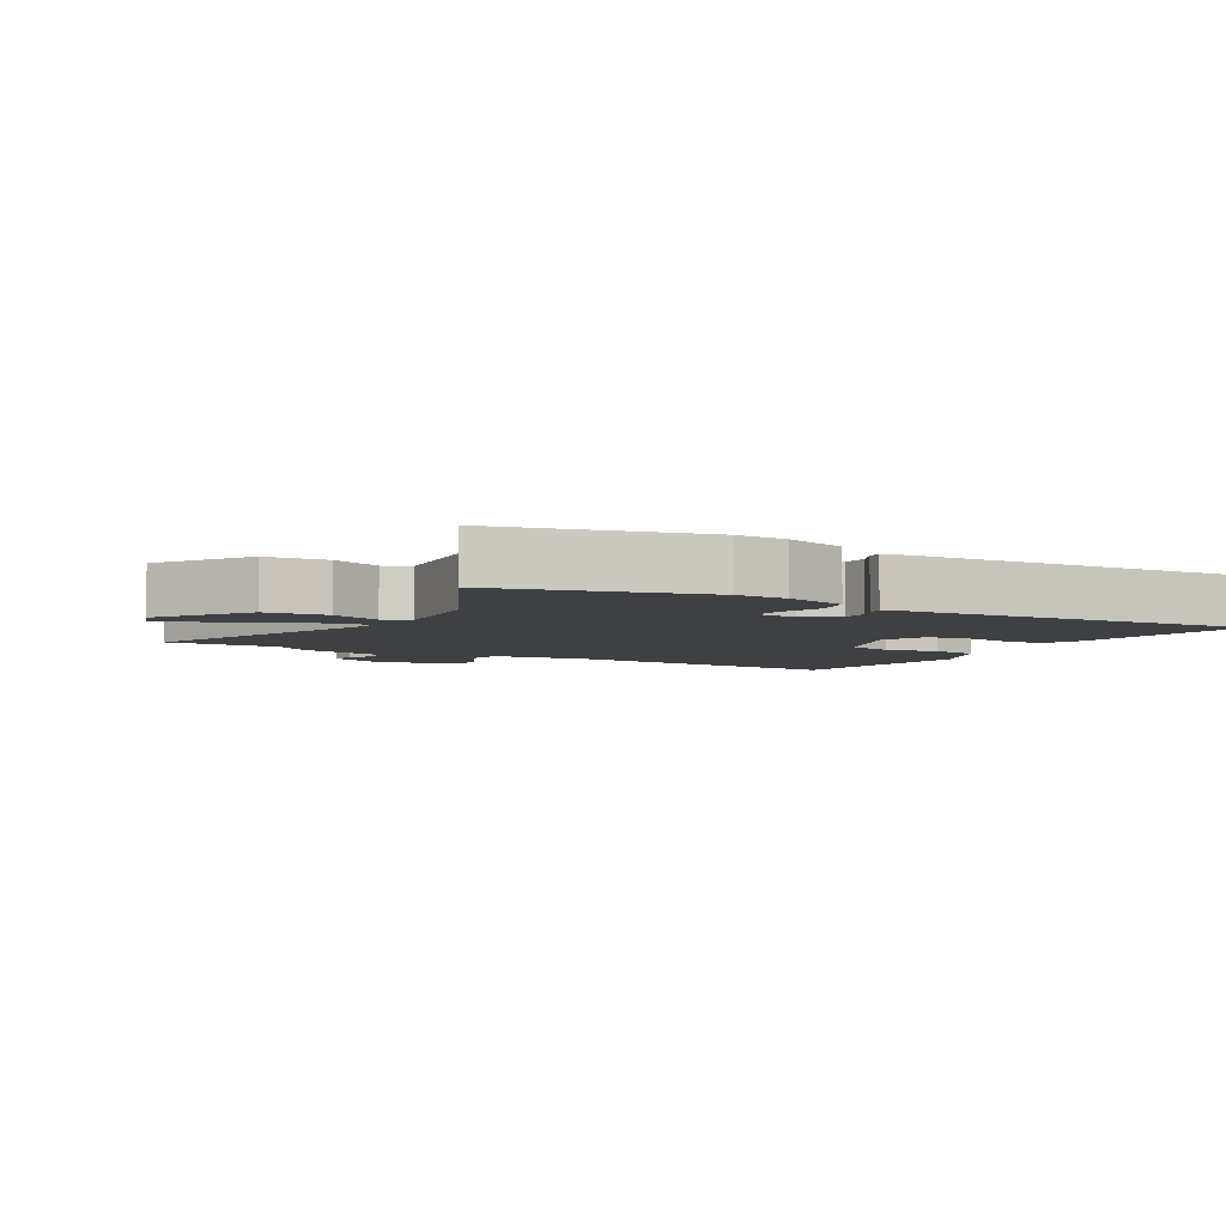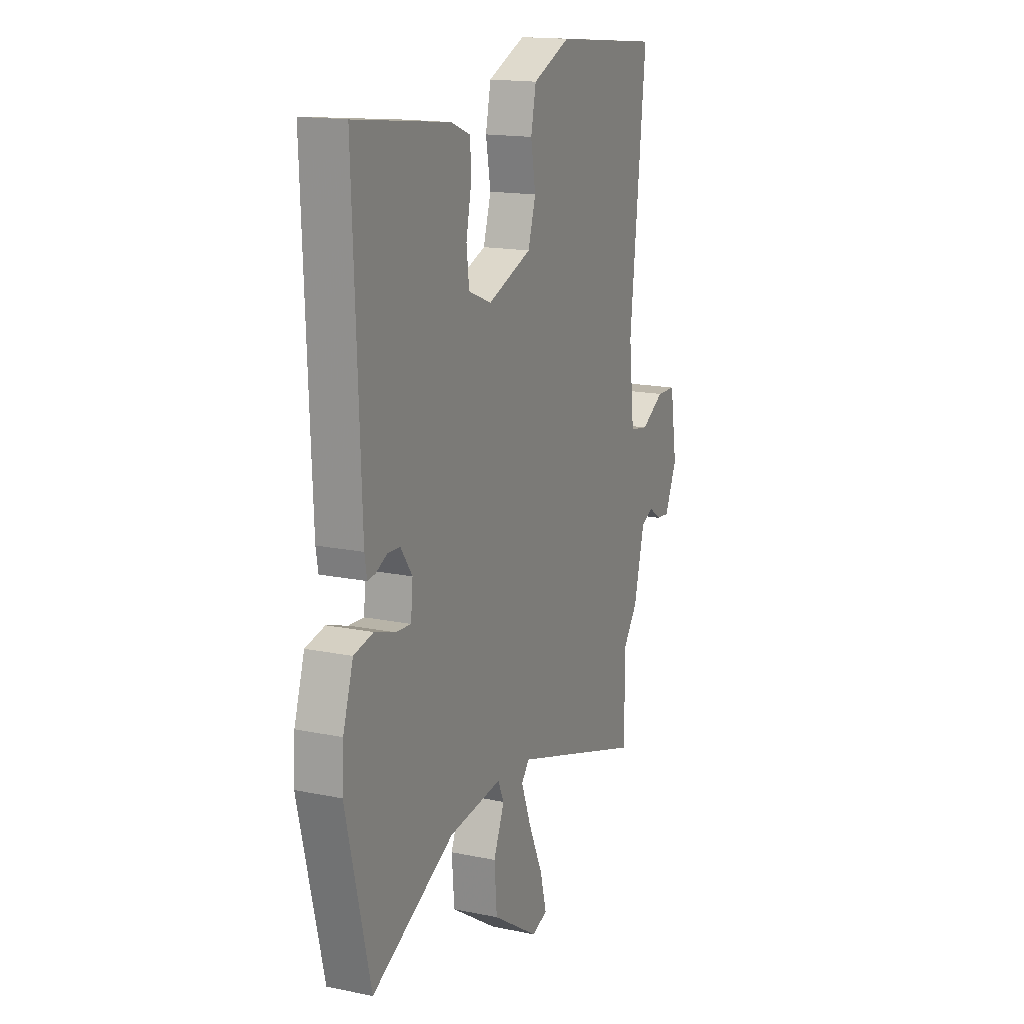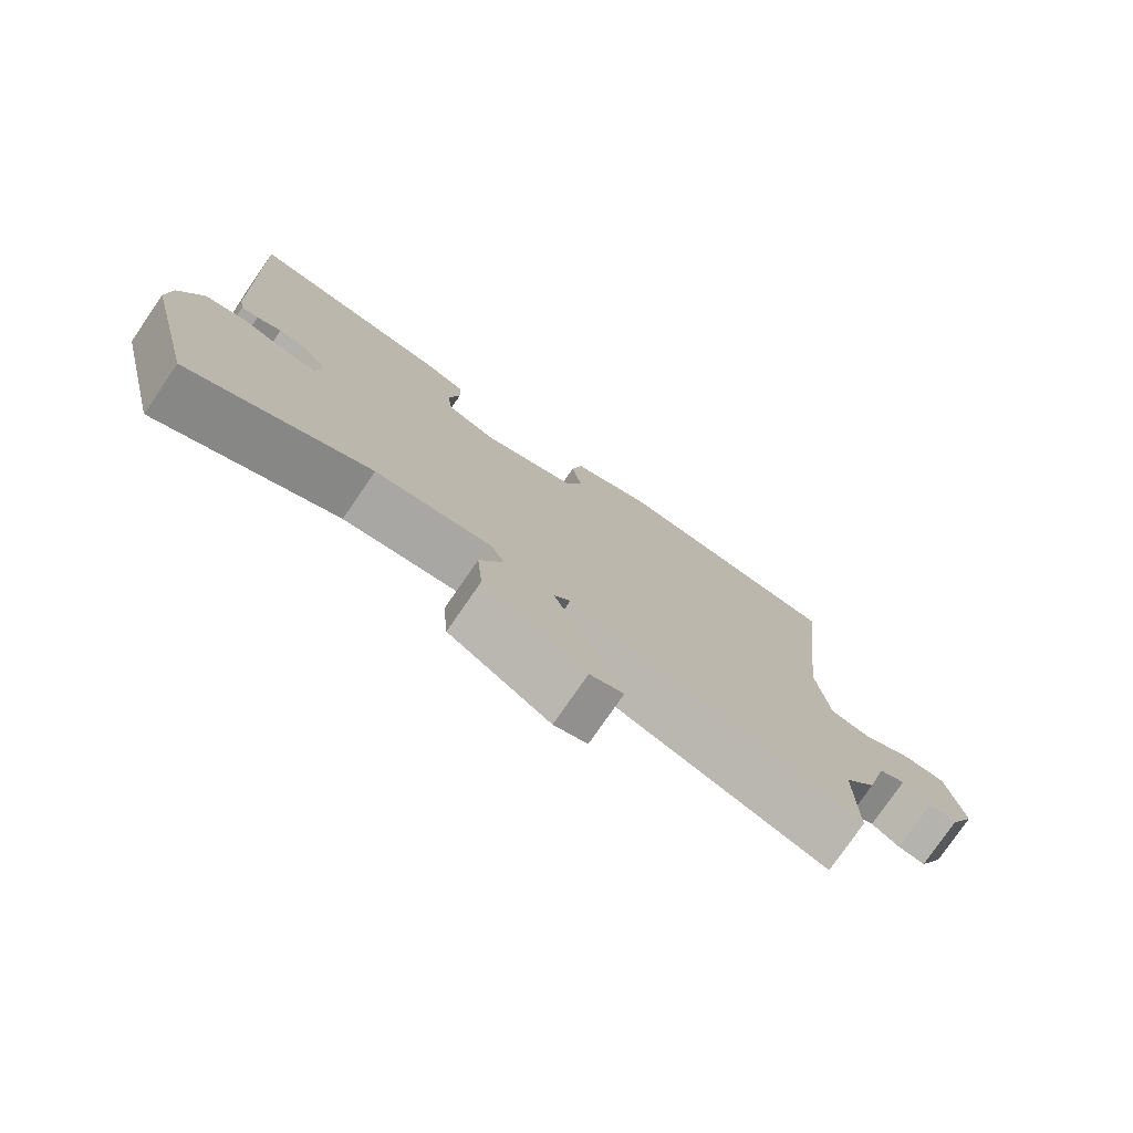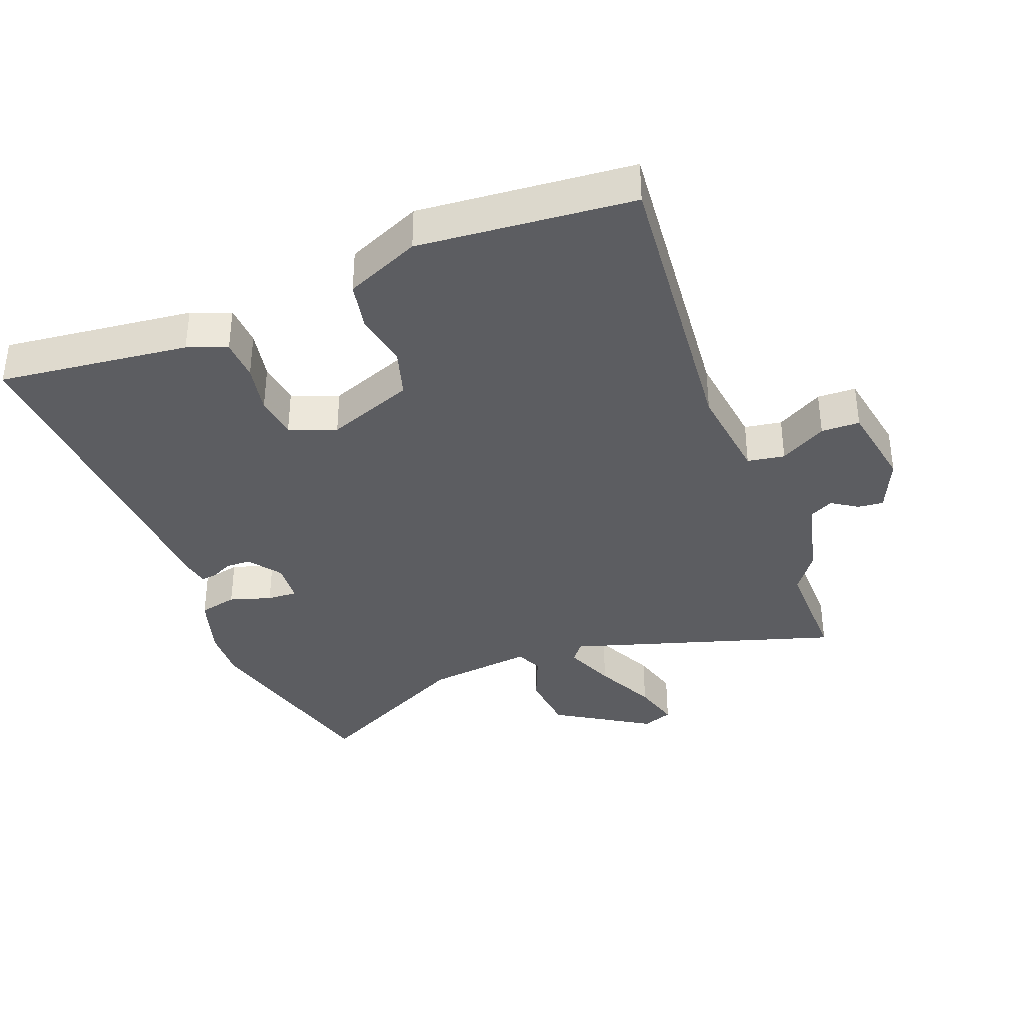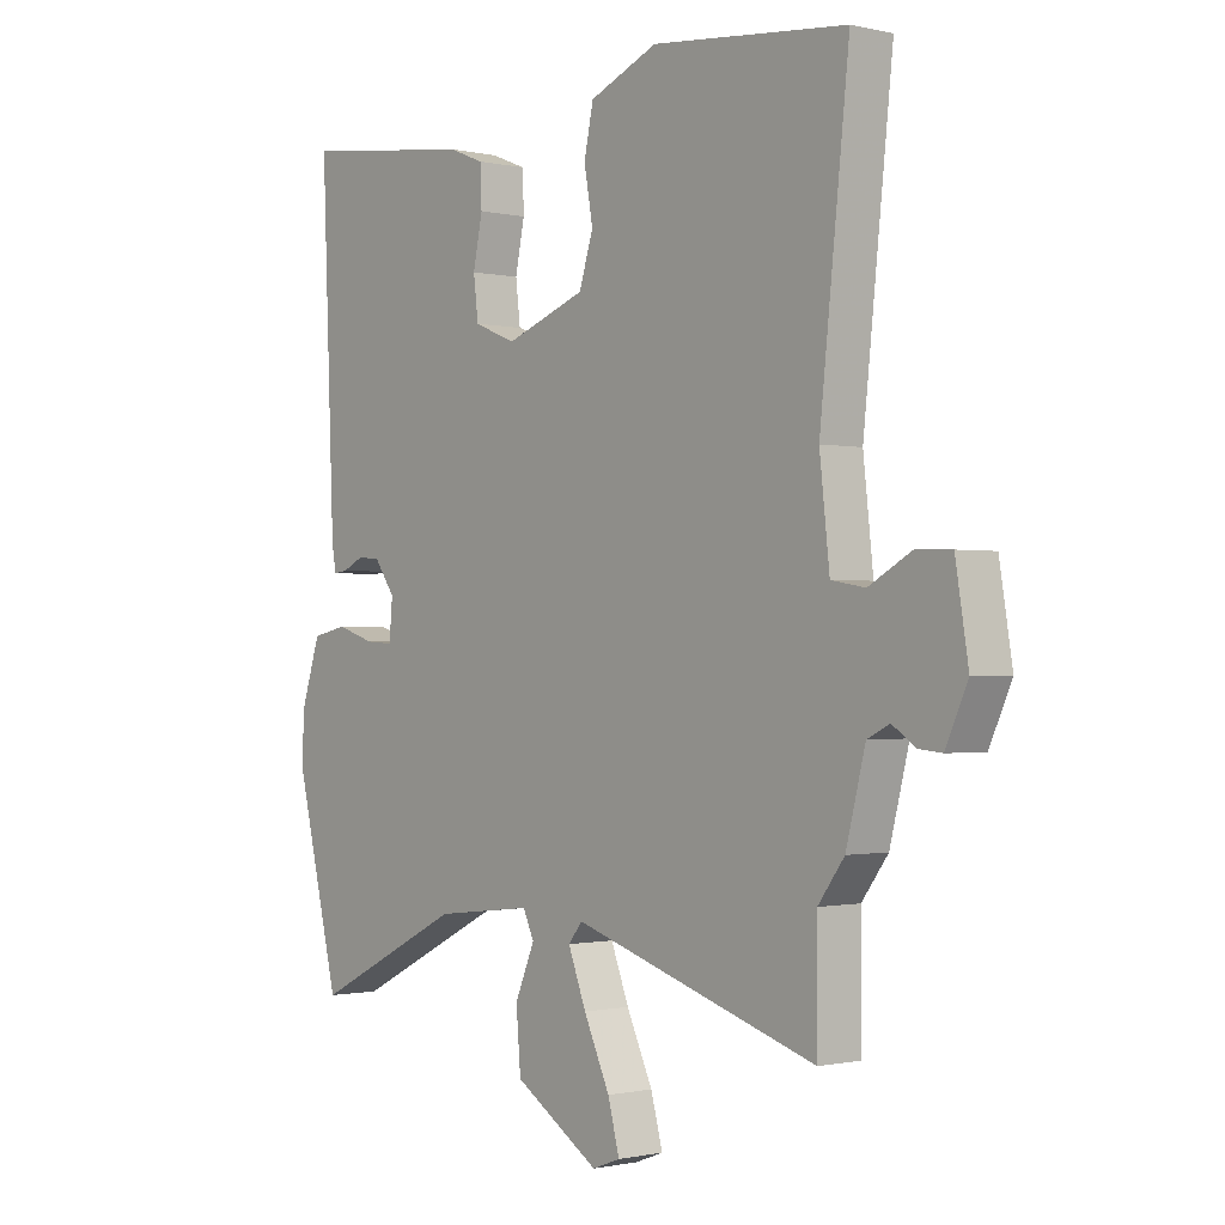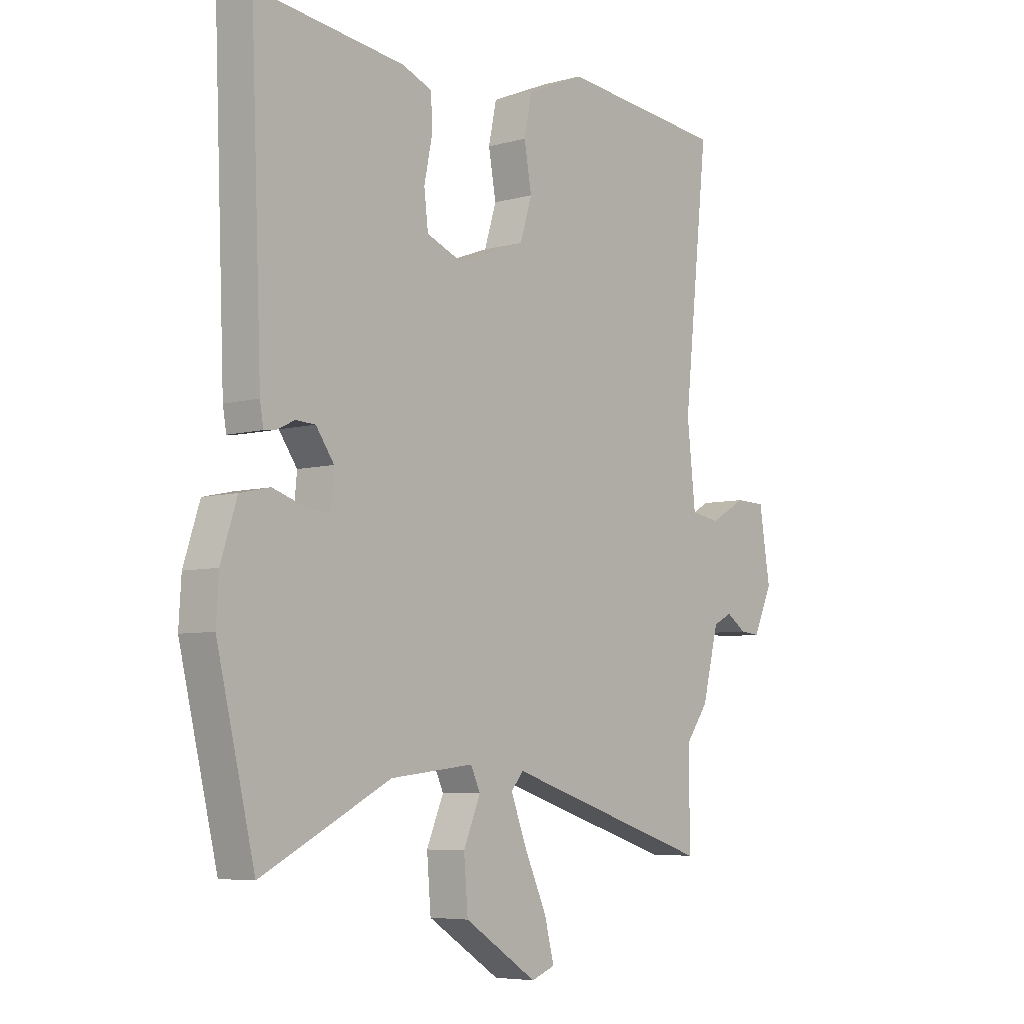
<metadata>
{"format":"obj","ext":"obj","renderer":"f3d","projection":"perspective","resolution":1024,"background":"white","views":[{"elev":-4.9,"azim":-120.1,"up":"+Y"},{"elev":16.2,"azim":-66.9,"up":"+Z"},{"elev":-78.0,"azim":-34.6,"up":"+Z"},{"elev":-36.5,"azim":21.7,"up":"+Y"},{"elev":-0.8,"azim":49.8,"up":"+Z"},{"elev":-6.1,"azim":-50.4,"up":"+Z"}]}
</metadata>
<code>
v -0.483 0.07 0.503
v -0.186 0.07 0.466
v -0.125 0.07 0.442
v -0.123 0.07 0.377
v -0.139 0.07 0.299
v -0.131 0.07 0.231
v -0.059 0.07 0.202
v 0.078 0.07 0.253
v 0.102 0.07 0.33
v 0.087 0.07 0.414
v 0.103 0.07 0.49
v 0.22 0.07 0.54
v 0.554 0.07 0.508
v 0.504 0.07 0.039
v 0.521 0.07 -0.115
v 0.579 0.07 -0.125
v 0.652 0.07 -0.084
v 0.712 0.07 -0.086
v 0.734 0.07 -0.222
v 0.696 0.07 -0.306
v 0.656 0.07 -0.302
v 0.616 0.07 -0.275
v 0.578 0.07 -0.294
v 0.545 0.07 -0.424
v 0.5 0.07 -0.485
v 0.5 0.07 -0.665
v 0.081 0.07 -0.531
v 0.057 0.07 -0.561
v 0.088 0.07 -0.642
v 0.133 0.07 -0.74
v 0.153 0.07 -0.816
v 0.105 0.07 -0.834
v -0.041 0.07 -0.74
v -0.049 0.07 -0.643
v -0.015 0.07 -0.563
v -0.034 0.07 -0.522
v -0.201 0.07 -0.541
v -0.459 0.07 -0.671
v -0.535 0.07 -0.355
v -0.53 0.07 -0.273
v -0.498 0.07 -0.174
v -0.438 0.07 -0.161
v -0.373 0.07 -0.182
v -0.326 0.07 -0.185
v -0.32 0.07 -0.12
v -0.356 0.07 -0.069
v -0.395 0.07 -0.067
v -0.43 0.07 -0.084
v -0.454 0.07 -0.087
v -0.461 0.07 -0.046
v -0.483 0 0.503
v -0.186 0 0.466
v -0.125 0 0.442
v -0.123 0 0.377
v -0.139 0 0.299
v -0.131 0 0.231
v -0.059 0 0.202
v 0.078 0 0.253
v 0.102 0 0.33
v 0.087 0 0.414
v 0.103 0 0.49
v 0.22 0 0.54
v 0.554 0 0.508
v 0.504 0 0.039
v 0.521 0 -0.115
v 0.579 0 -0.125
v 0.652 0 -0.084
v 0.712 0 -0.086
v 0.734 0 -0.222
v 0.696 0 -0.306
v 0.656 0 -0.302
v 0.616 0 -0.275
v 0.578 0 -0.294
v 0.545 0 -0.424
v 0.5 0 -0.485
v 0.5 0 -0.665
v 0.081 0 -0.531
v 0.057 0 -0.561
v 0.088 0 -0.642
v 0.133 0 -0.74
v 0.153 0 -0.816
v 0.105 0 -0.834
v -0.041 0 -0.74
v -0.049 0 -0.643
v -0.015 0 -0.563
v -0.034 0 -0.522
v -0.201 0 -0.541
v -0.459 0 -0.671
v -0.535 0 -0.355
v -0.53 0 -0.273
v -0.498 0 -0.174
v -0.438 0 -0.161
v -0.373 0 -0.182
v -0.326 0 -0.185
v -0.32 0 -0.12
v -0.356 0 -0.069
v -0.395 0 -0.067
v -0.43 0 -0.084
v -0.454 0 -0.087
v -0.461 0 -0.046
f 47 48 49 50
f 46 47 50 1
f 45 46 1 2
f 44 45 2 3
f 40 41 42 43
f 40 43 44
f 37 38 39 40
f 36 37 40 44
f 32 33 34 35
f 30 31 32 35
f 29 30 35 36
f 28 29 36 44
f 25 26 27
f 23 24 25 27
f 22 23 27
f 19 20 21 22
f 17 18 19 22
f 16 17 22 27
f 15 16 27
f 14 15 27
f 9 10 11 12
f 8 9 12 13
f 44 3 4 5
f 44 5 6
f 28 44 6 7
f 27 28 7 8
f 8 13 14 27
f 100 99 98 97
f 51 100 97 96
f 52 51 96 95
f 53 52 95 94
f 93 92 91 90
f 94 93 90
f 90 89 88 87
f 94 90 87 86
f 85 84 83 82
f 85 82 81 80
f 86 85 80 79
f 94 86 79 78
f 77 76 75
f 77 75 74 73
f 77 73 72
f 72 71 70 69
f 72 69 68 67
f 77 72 67 66
f 77 66 65
f 77 65 64
f 62 61 60 59
f 63 62 59 58
f 55 54 53 94
f 56 55 94
f 57 56 94 78
f 58 57 78 77
f 77 64 63 58
f 1 51 52 2
f 2 52 53 3
f 3 53 54 4
f 4 54 55 5
f 5 55 56 6
f 6 56 57 7
f 7 57 58 8
f 8 58 59 9
f 9 59 60 10
f 10 60 61 11
f 11 61 62 12
f 12 62 63 13
f 13 63 64 14
f 14 64 65 15
f 15 65 66 16
f 16 66 67 17
f 17 67 68 18
f 18 68 69 19
f 19 69 70 20
f 20 70 71 21
f 21 71 72 22
f 22 72 73 23
f 23 73 74 24
f 24 74 75 25
f 25 75 76 26
f 26 76 77 27
f 27 77 78 28
f 28 78 79 29
f 29 79 80 30
f 30 80 81 31
f 31 81 82 32
f 32 82 83 33
f 33 83 84 34
f 34 84 85 35
f 35 85 86 36
f 36 86 87 37
f 37 87 88 38
f 38 88 89 39
f 39 89 90 40
f 40 90 91 41
f 41 91 92 42
f 42 92 93 43
f 43 93 94 44
f 44 94 95 45
f 45 95 96 46
f 46 96 97 47
f 47 97 98 48
f 48 98 99 49
f 49 99 100 50
f 50 100 51 1

</code>
